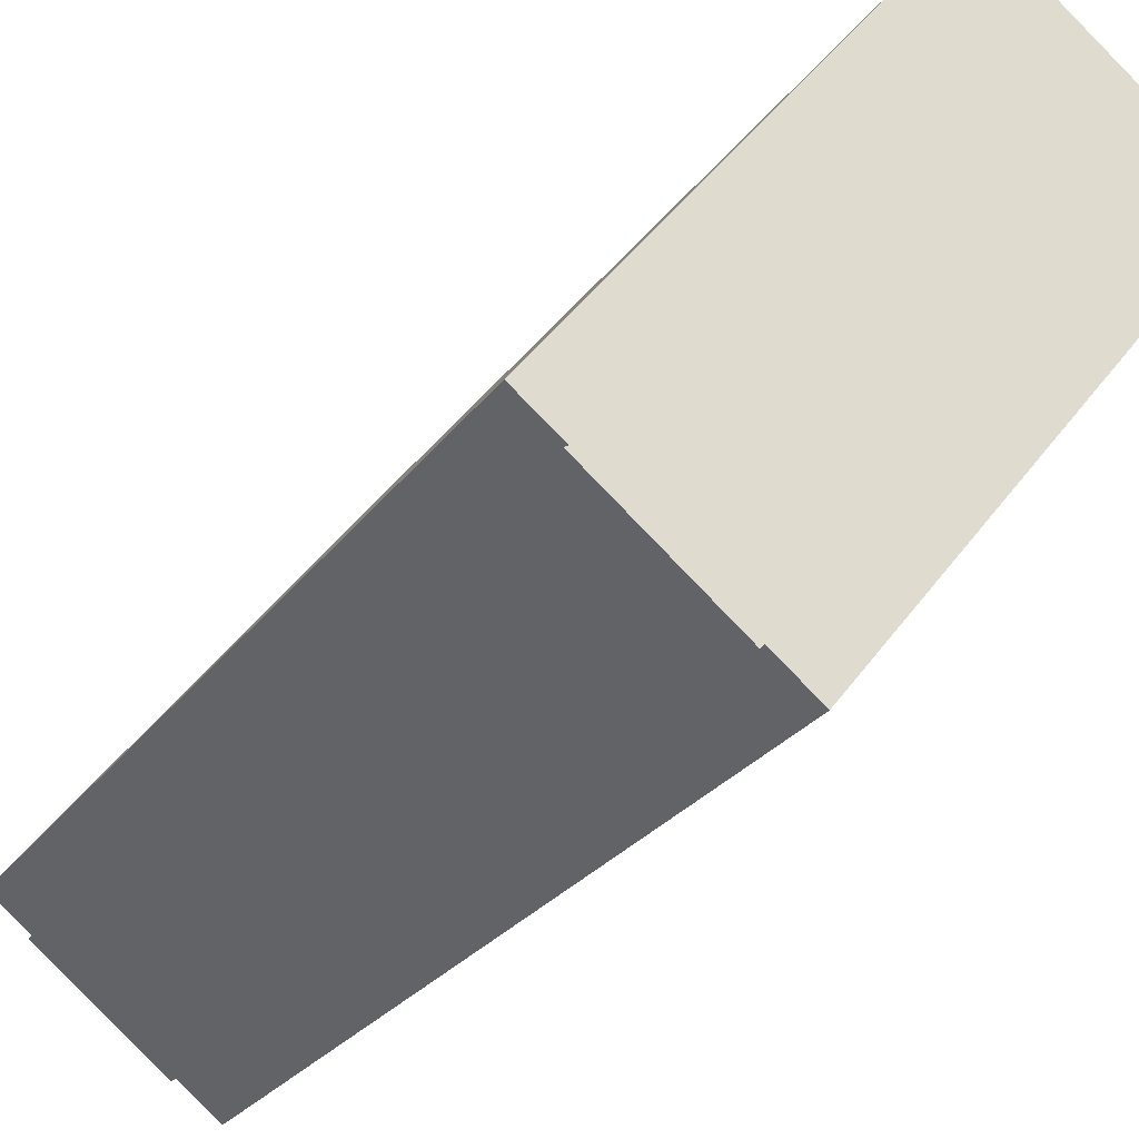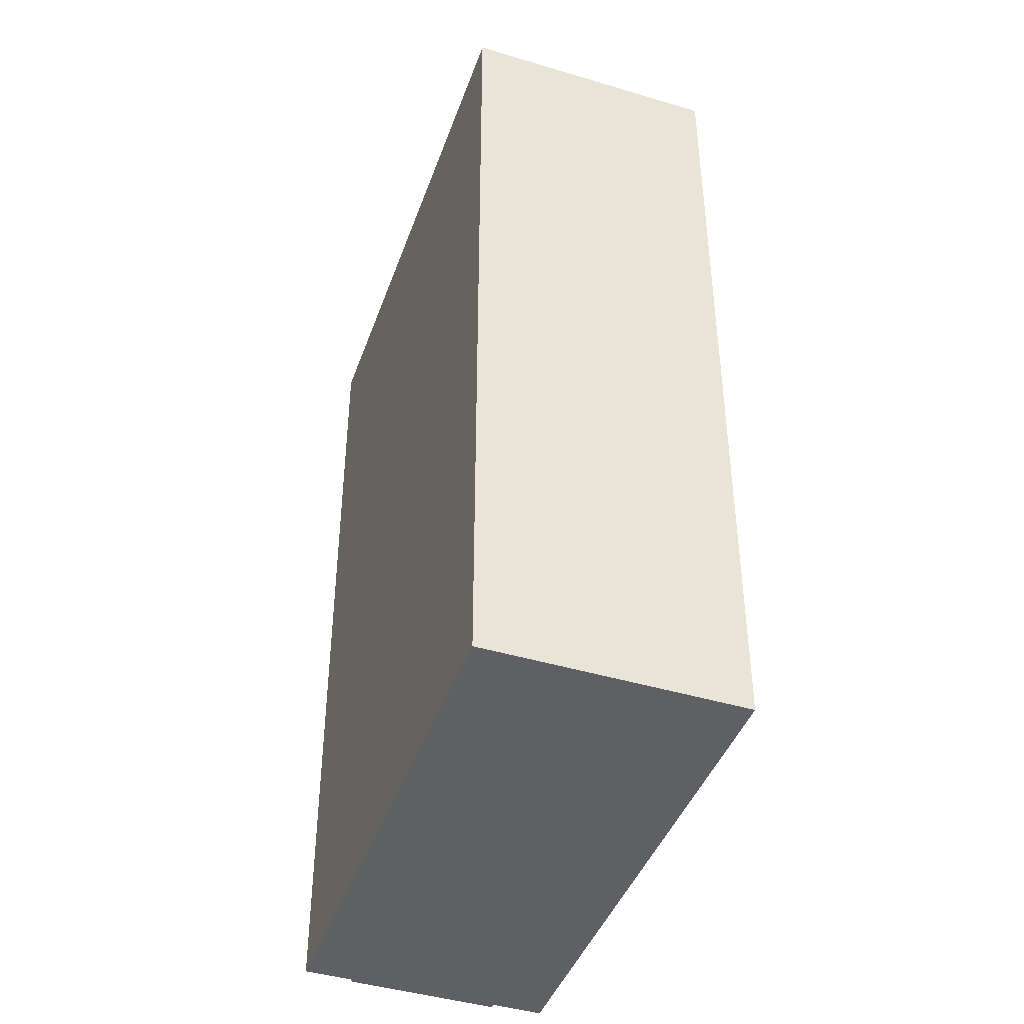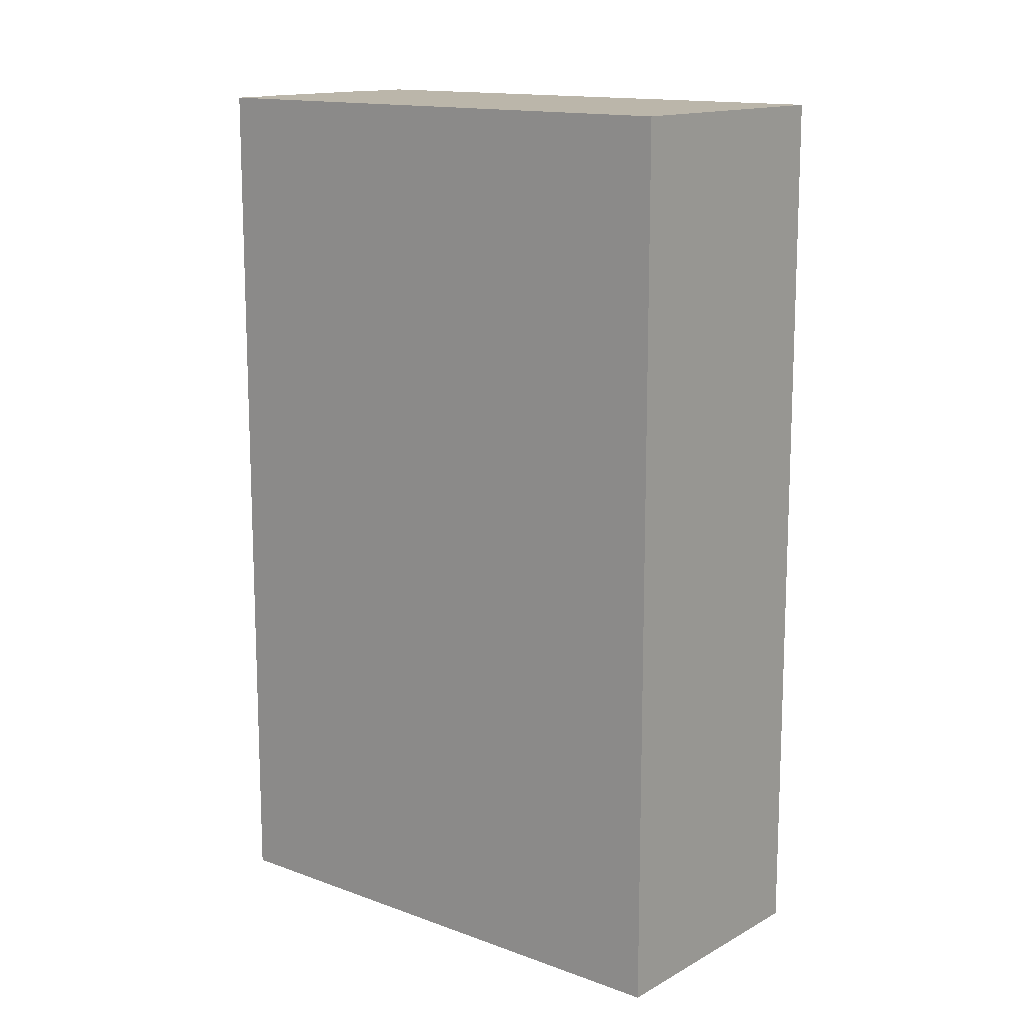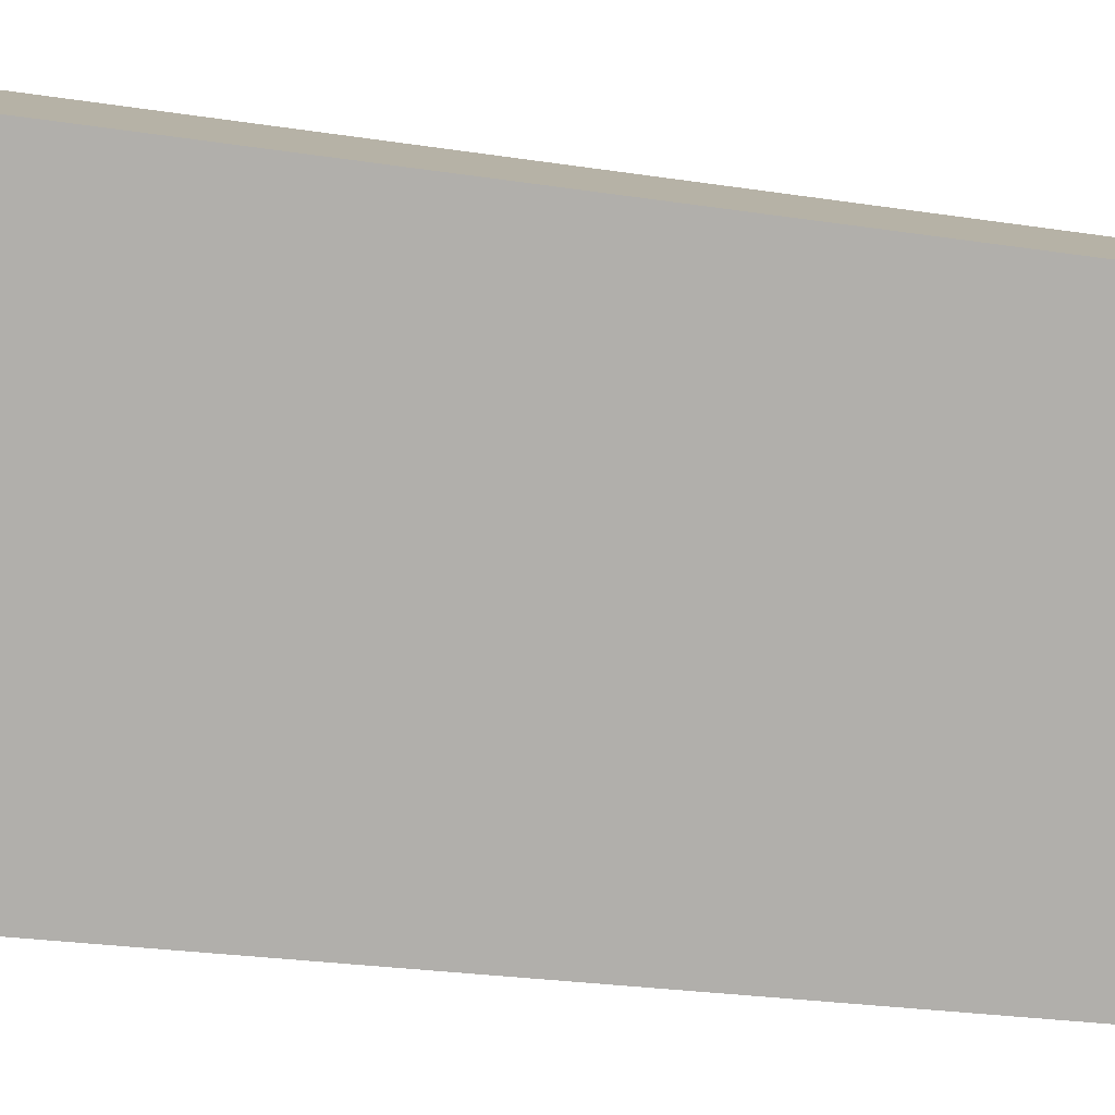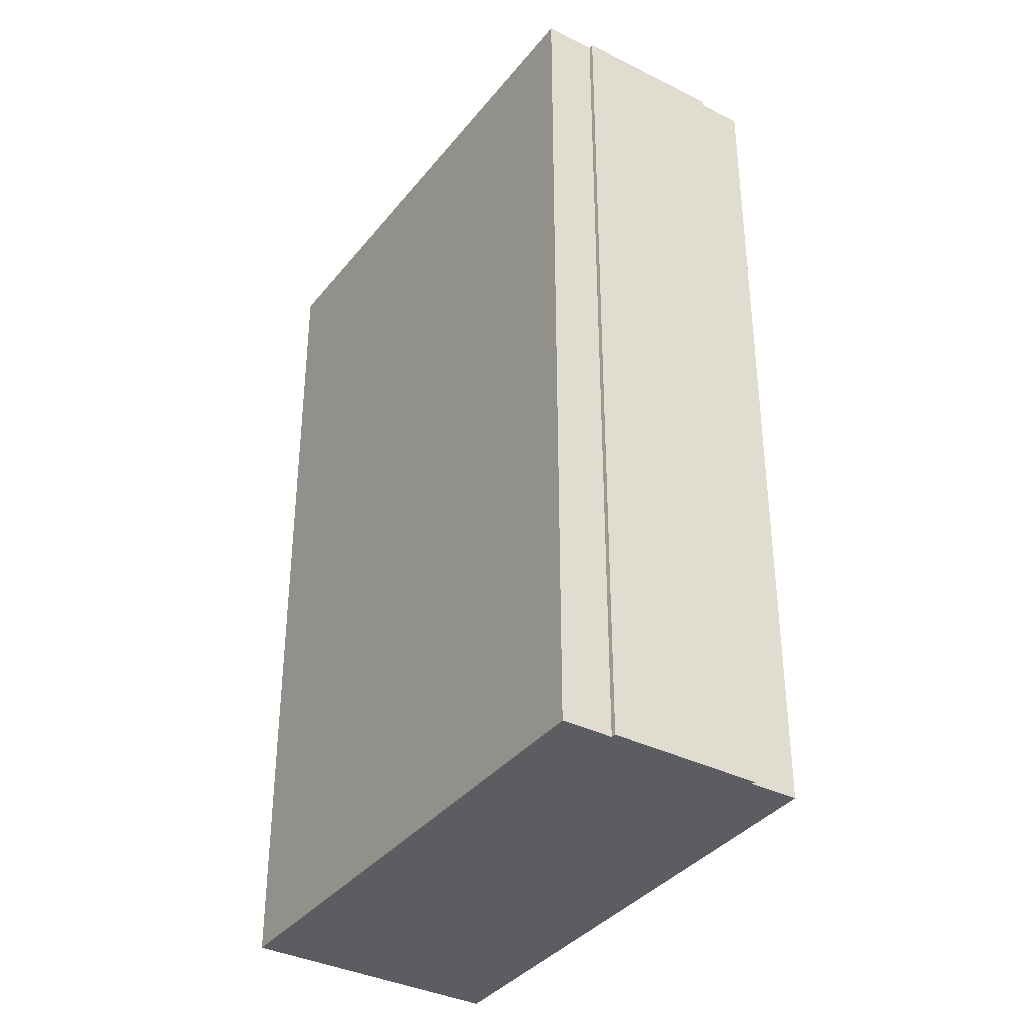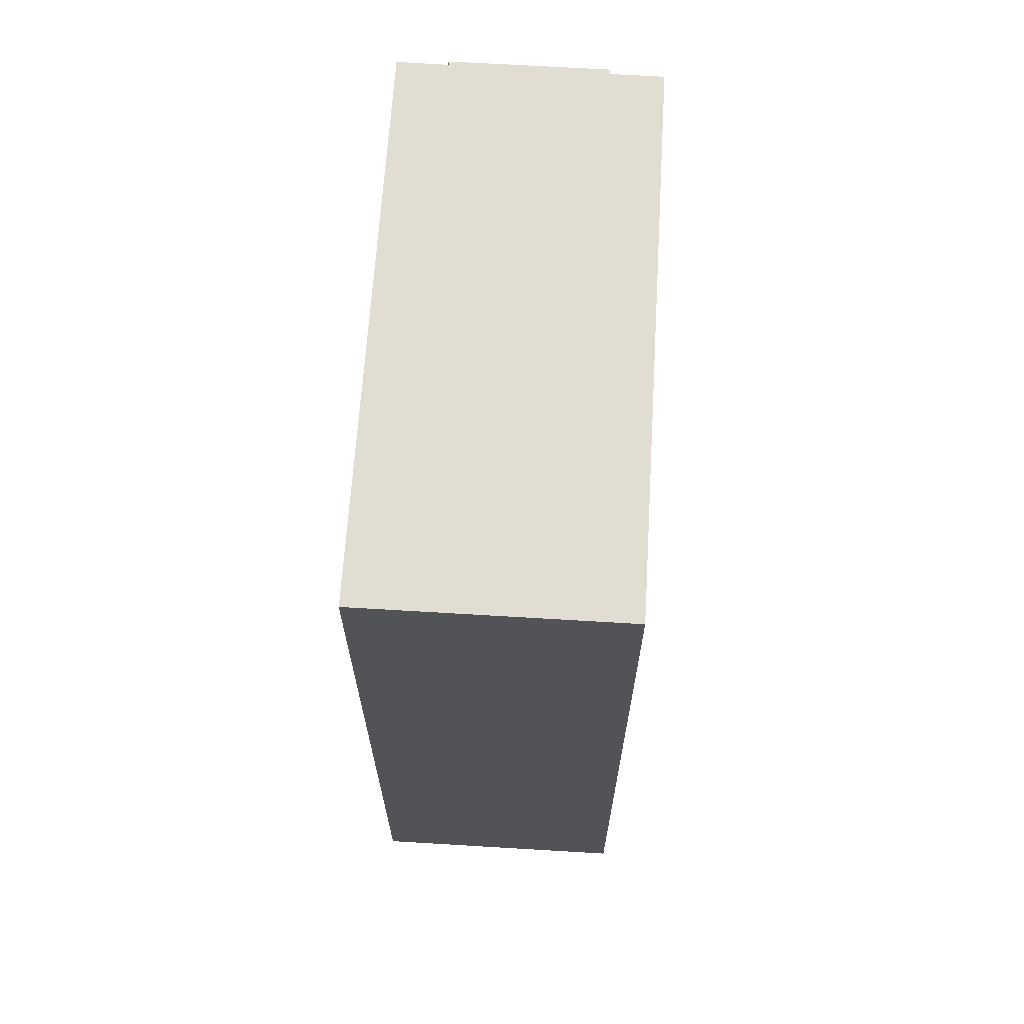
<metadata>
{"format":"obj","ext":"obj","renderer":"f3d","projection":"perspective","resolution":1024,"background":"white","views":[{"elev":-26.3,"azim":-27.5,"up":"+Z"},{"elev":-43.5,"azim":18.6,"up":"+Y"},{"elev":13.9,"azim":-12.8,"up":"+Y"},{"elev":-27.0,"azim":76.8,"up":"+Z"},{"elev":-36.3,"azim":-175.1,"up":"+Y"},{"elev":68.2,"azim":41.5,"up":"+Y"}]}
</metadata>
<code>
v  1.209 29.43 -1.094
v  1.325 29.43 -1.027
v  5.249 29.43 -4.262
v  5.356 29.43 -4.14
v  17.99 29.43 9.129
v  6.704 29.43 -5.191
v  11.16 29.43 14.48
v  0 29.43 1.802e-15
v  9.545 29.43 12.43
v  11.13 29.43 14.5
v  1.209 6.699e-17 -1.094
v  1.325 6.289e-17 -1.027
v  0 0 0
v  11.13 -8.881e-16 14.5
v  9.545 -7.614e-16 12.43
v  6.704 3.179e-16 -5.191
v  5.356 2.535e-16 -4.14
v  5.249 2.61e-16 -4.262
v  17.99 -5.59e-16 9.129
v  11.16 -8.867e-16 14.48
g defaultobject
f 1 2 3
f 4 5 6
f 5 4 7
f 7 4 3
f 7 3 2
f 7 2 8
f 7 8 9
f 7 9 10
f 11 2 1
f 2 11 12
f 13 9 8
f 9 13 10
f 10 13 14
f 14 13 15
f 12 8 2
f 8 12 13
f 16 4 6
f 4 16 17
f 18 1 3
f 1 18 11
f 14 7 10
f 7 14 5
f 5 14 19
f 19 14 20
f 19 6 5
f 6 19 16
f 17 3 4
f 3 17 18
f 18 17 11
f 15 20 14
f 20 15 19
f 19 15 16
f 16 15 17
f 17 15 13
f 17 13 12
f 17 12 11

</code>
